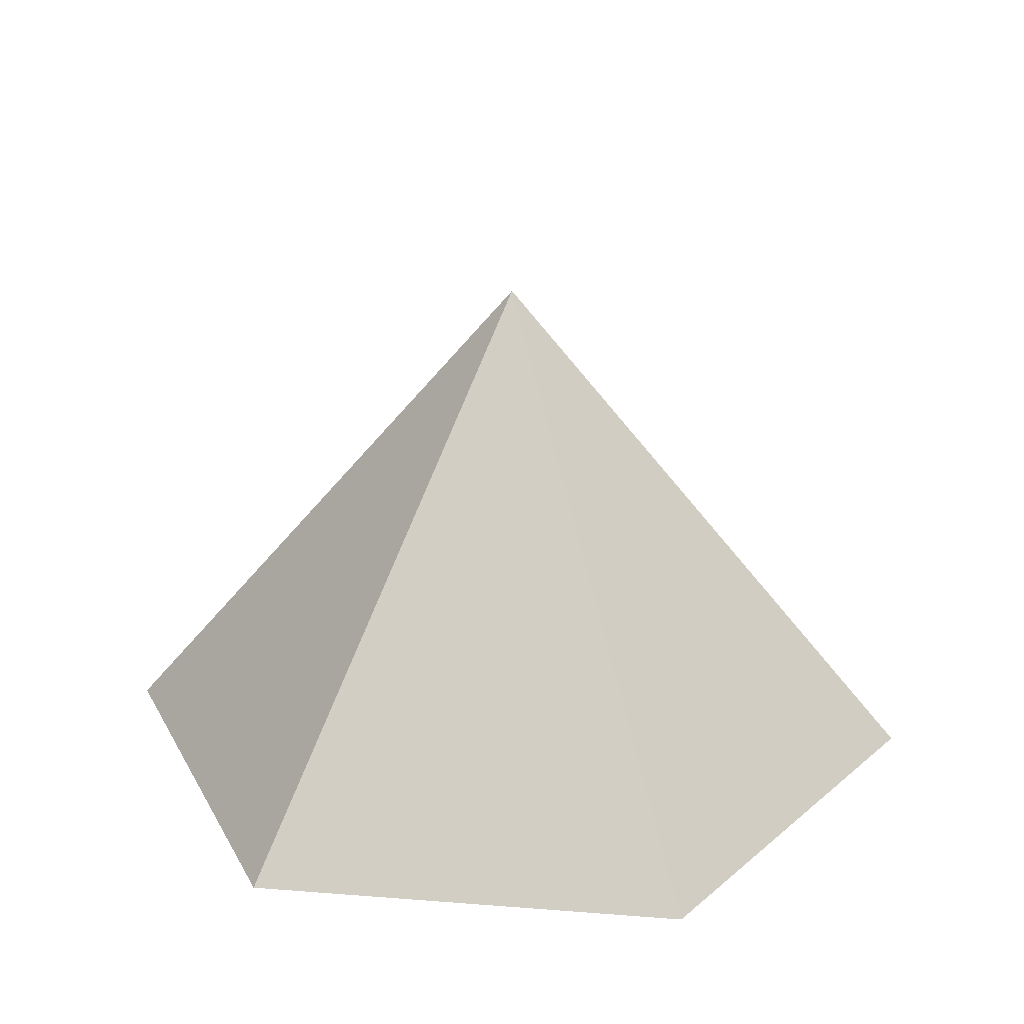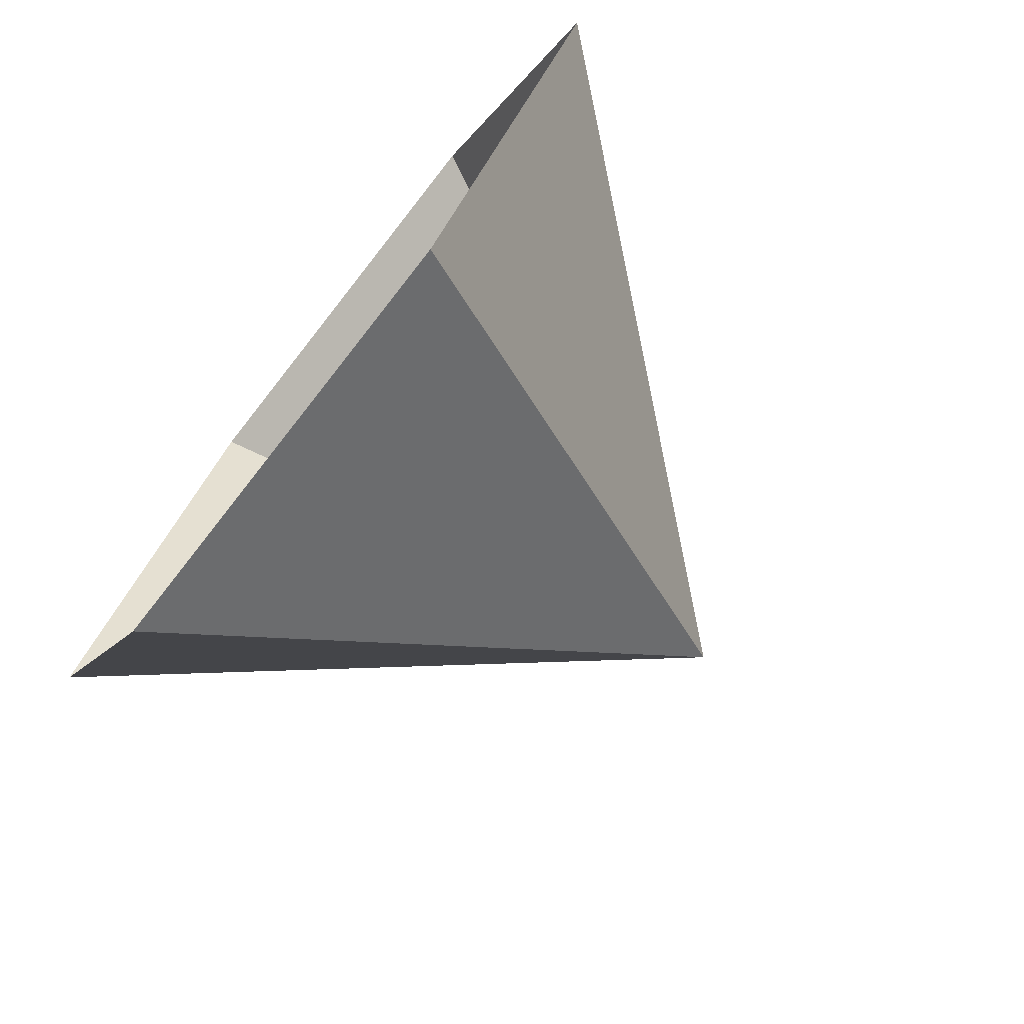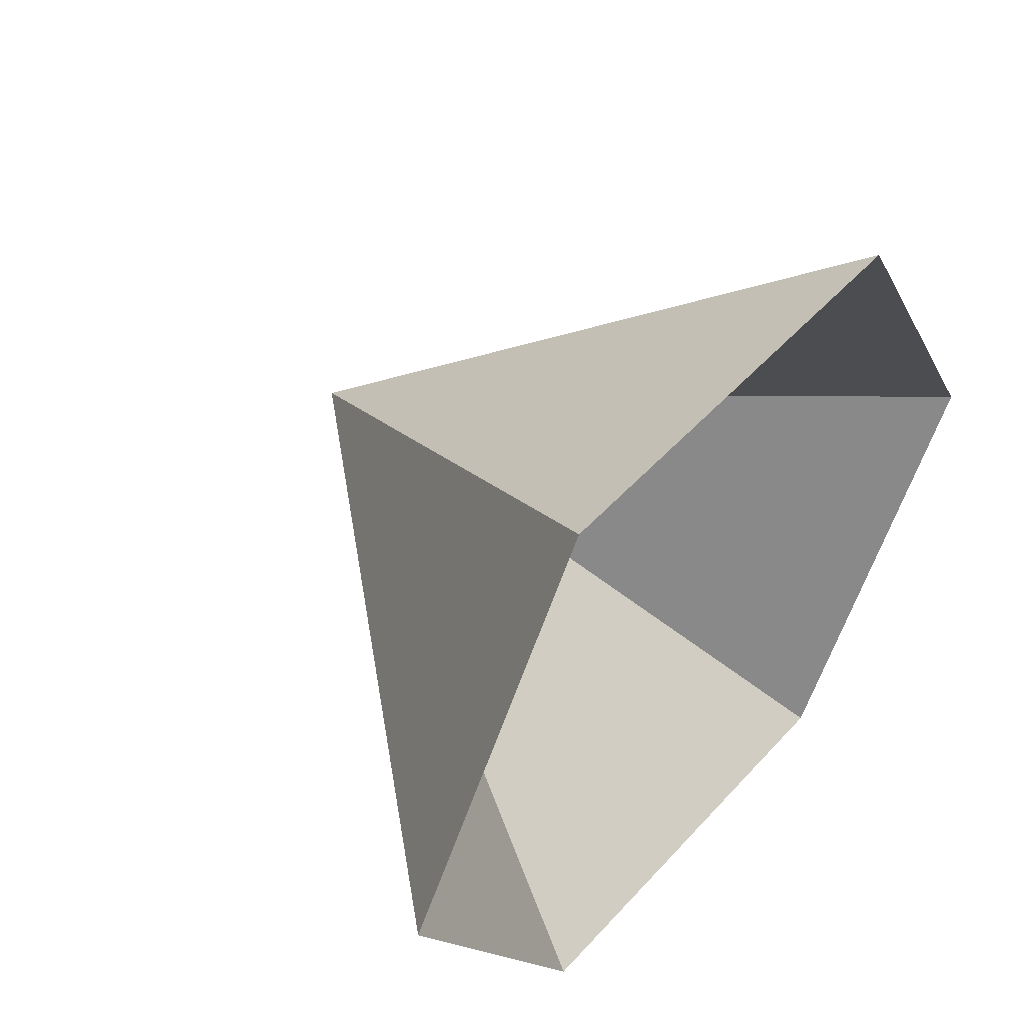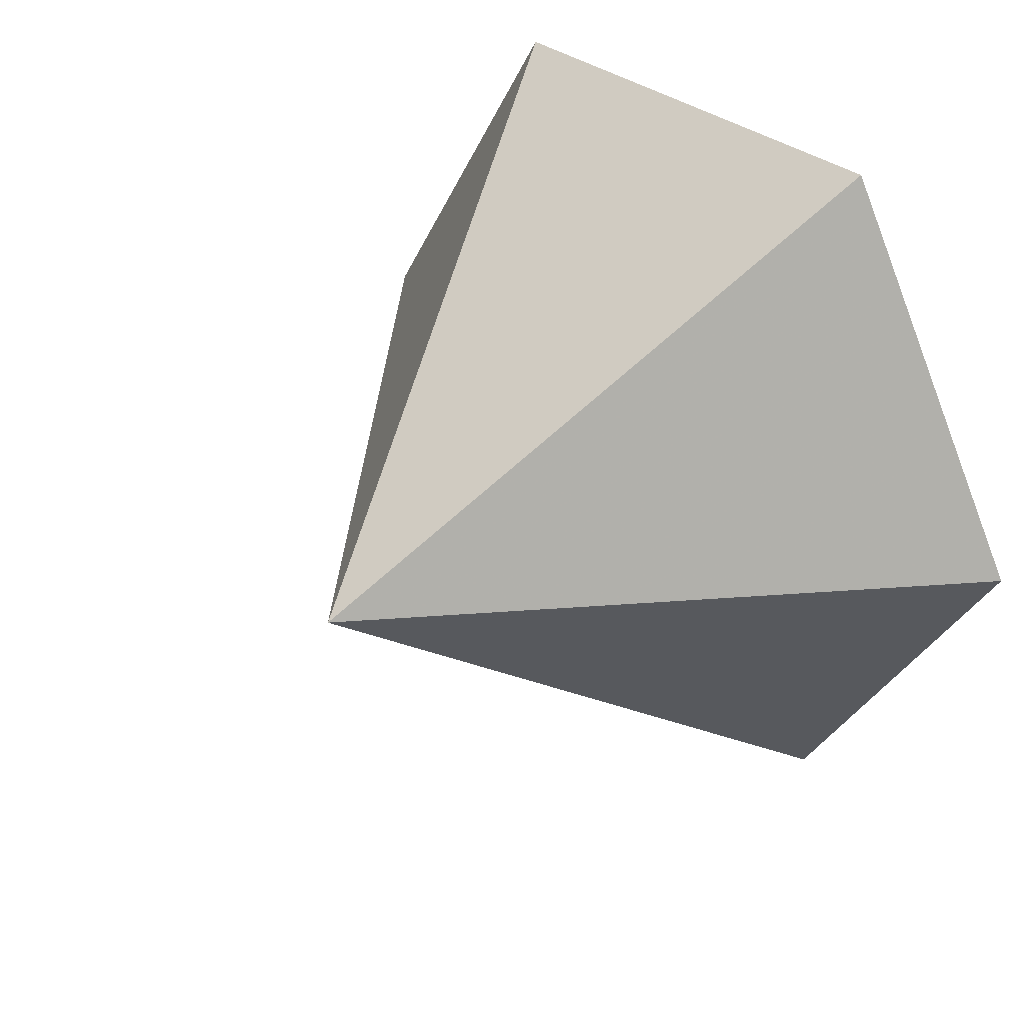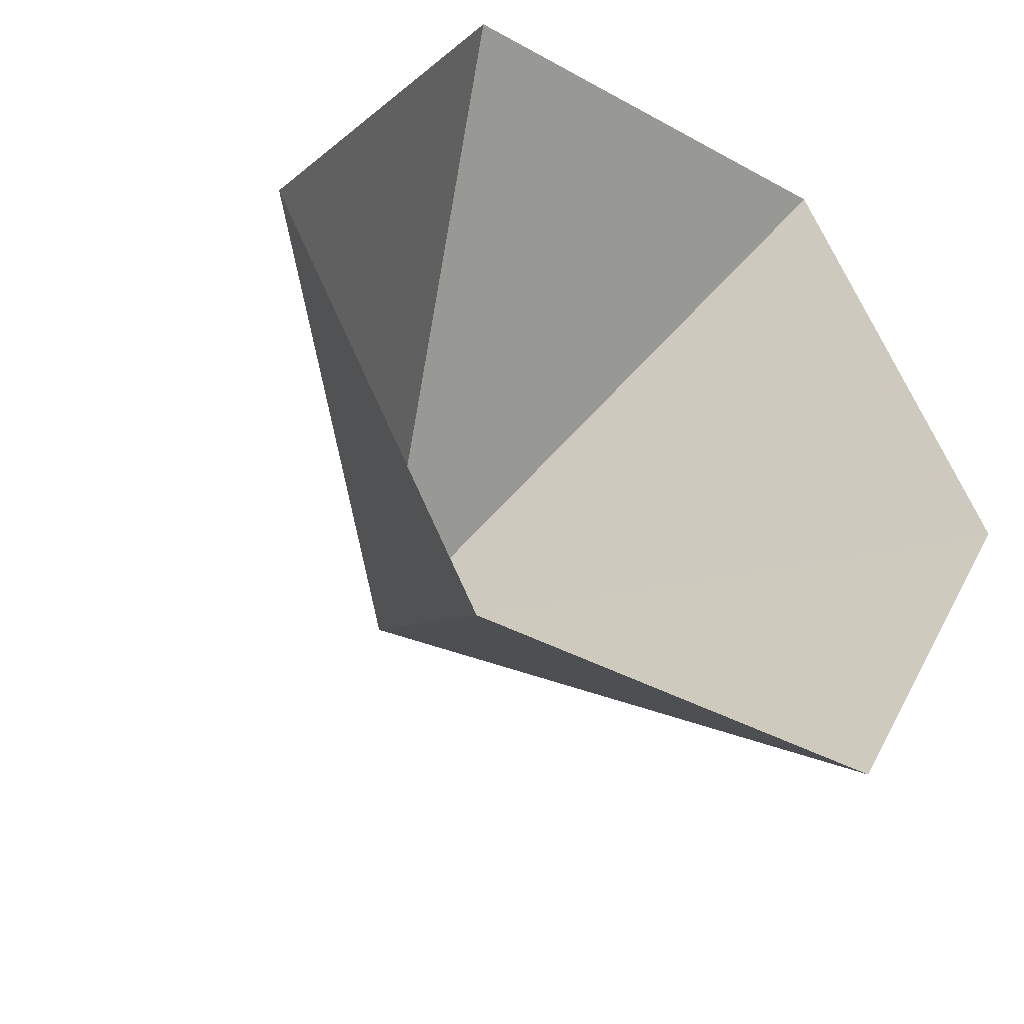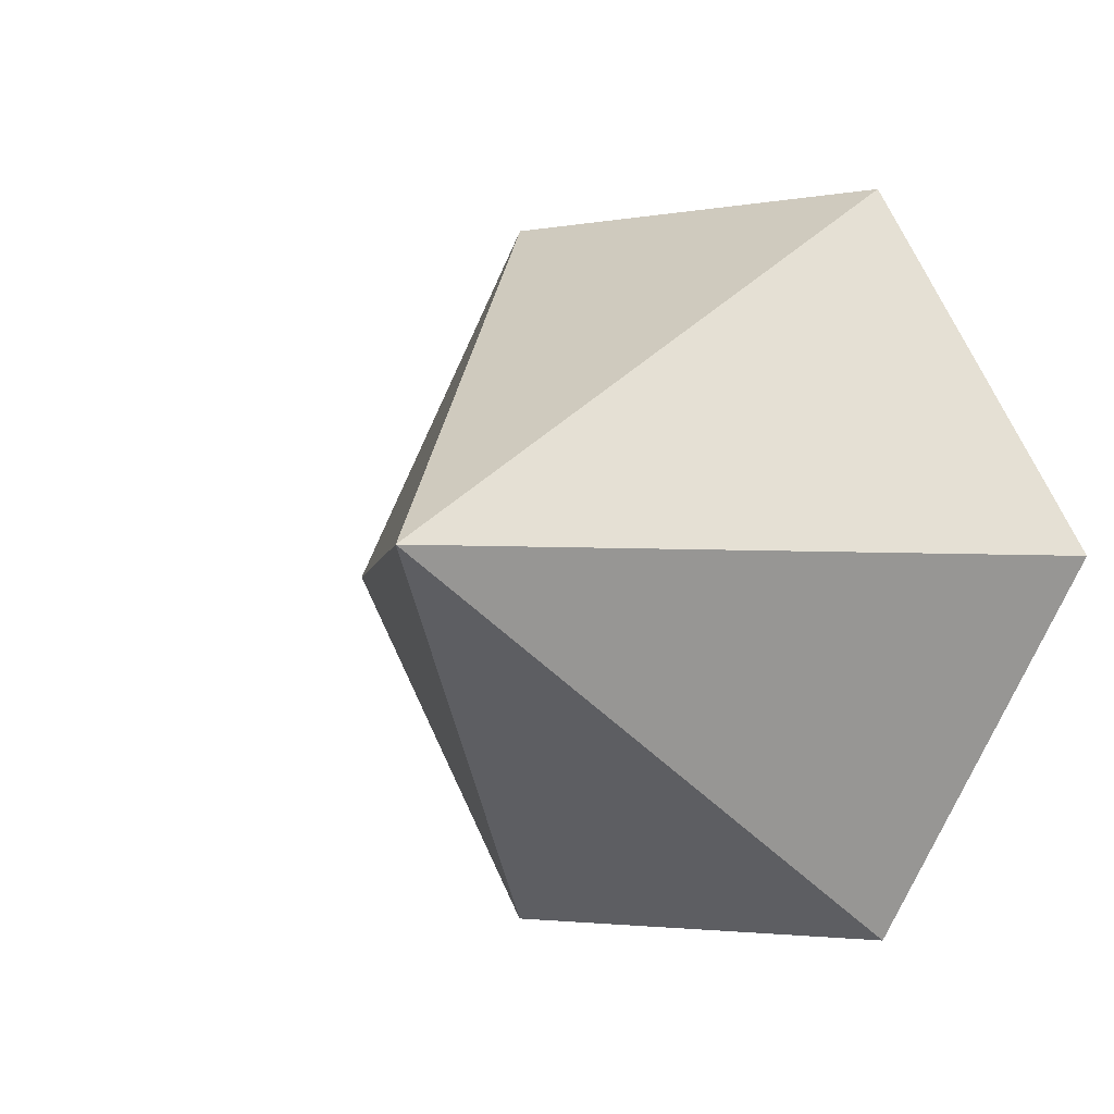
<metadata>
{"format":"obj","ext":"obj","renderer":"f3d","projection":"perspective","resolution":1024,"background":"white","views":[{"elev":25.3,"azim":7.2,"up":"+Z"},{"elev":-75.3,"azim":-128.1,"up":"+Y"},{"elev":50.6,"azim":130.5,"up":"+Y"},{"elev":35.9,"azim":44.3,"up":"+Y"},{"elev":-38.4,"azim":145.0,"up":"+Y"},{"elev":-2.9,"azim":33.1,"up":"+Y"}]}
</metadata>
<code>
v 0 0 0
v 3.869 0 0
v 5.803 3.351 0
v 3.869 6.701 0
v 0 6.701 0
v -1.934 3.351 0
v 1.934 3.351 4.608
f 1 2 7
f 2 3 7
f 3 4 7
f 4 5 7
f 5 6 7
f 6 1 7

</code>
